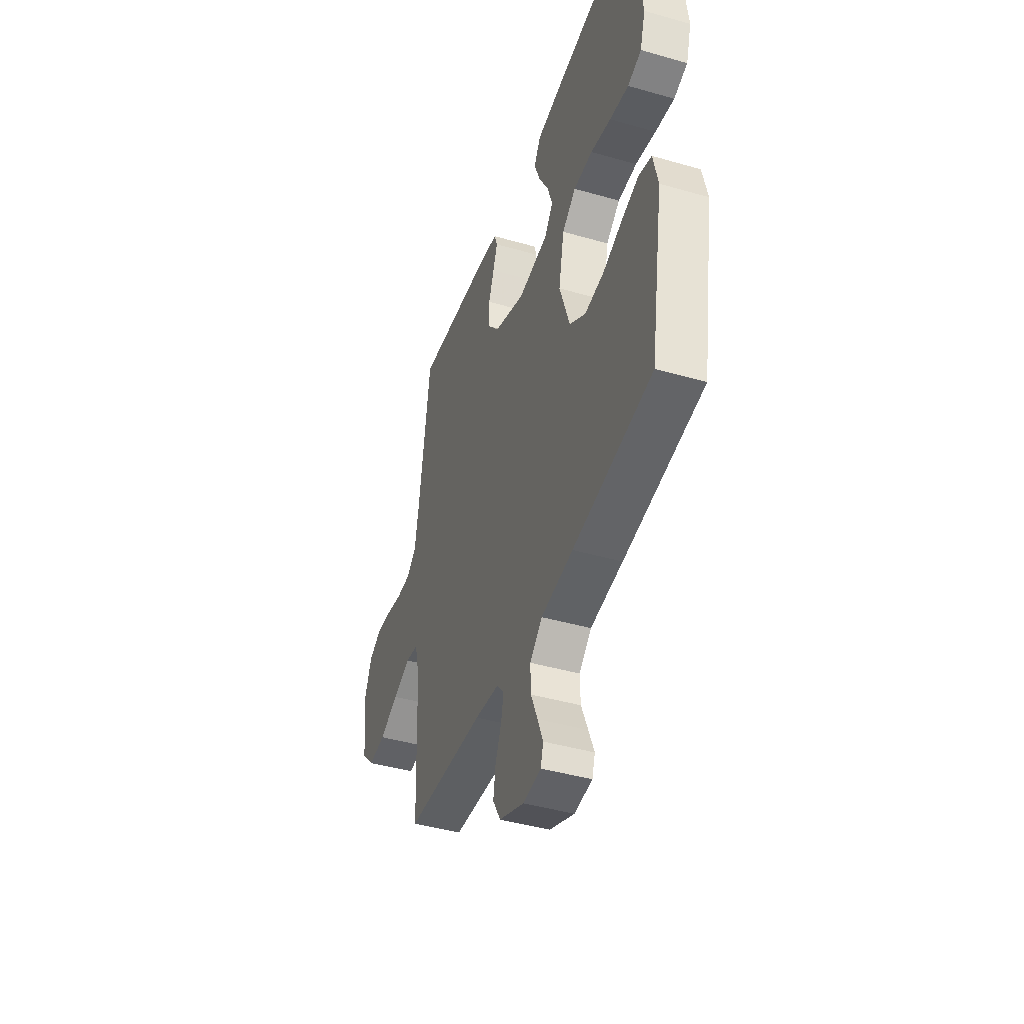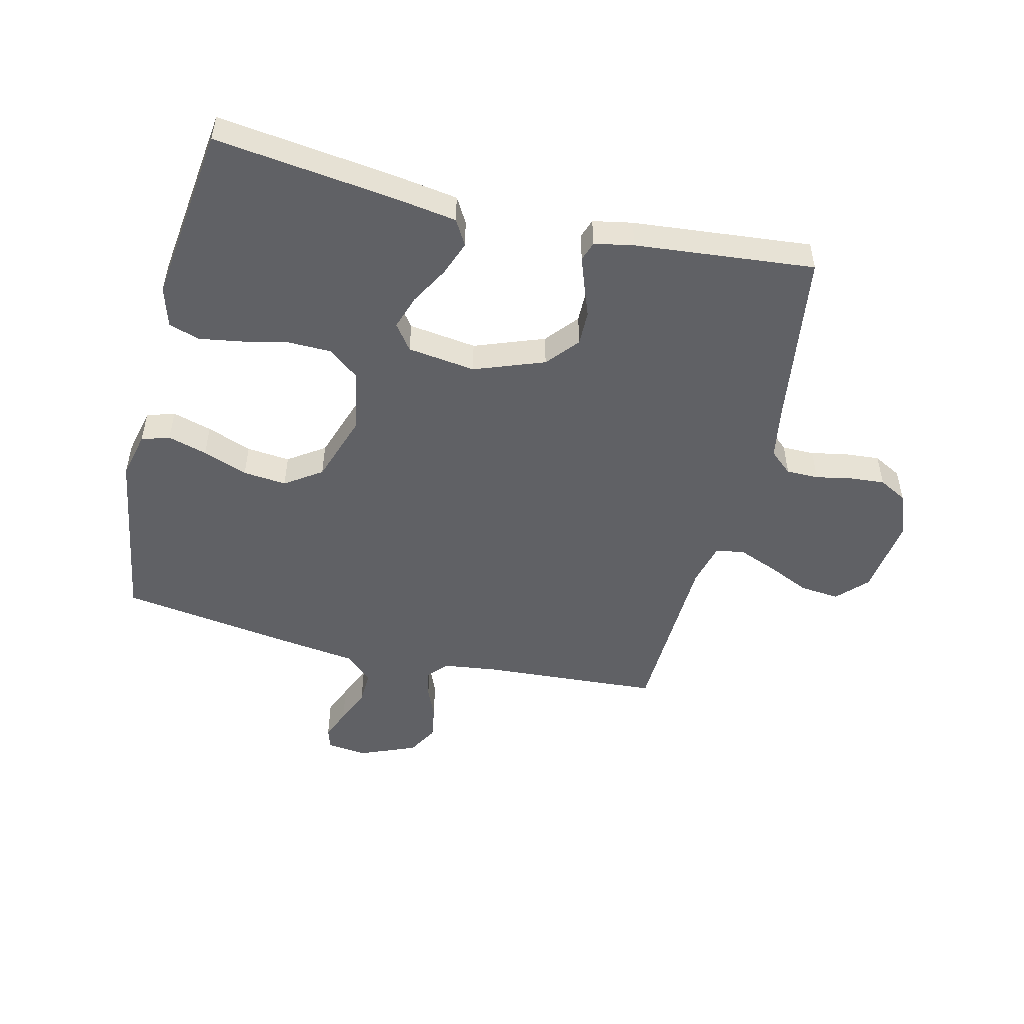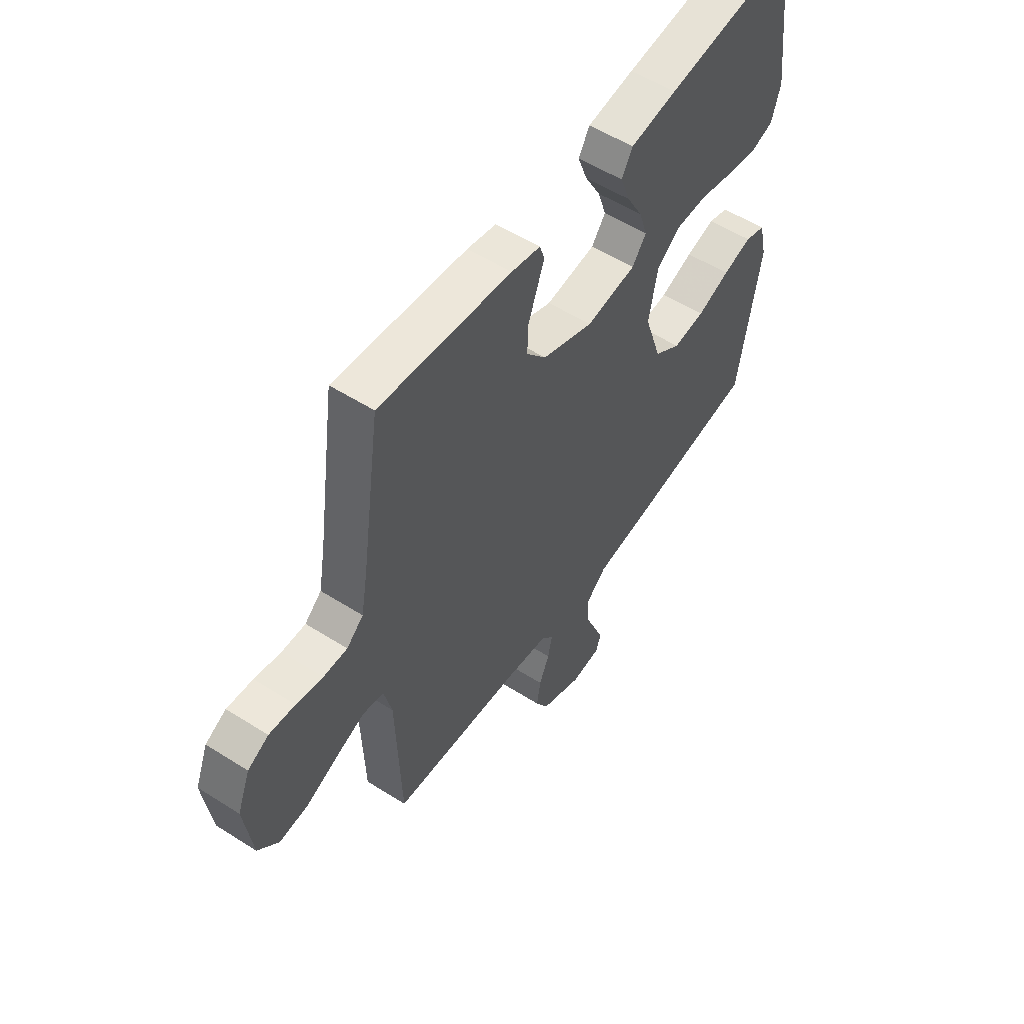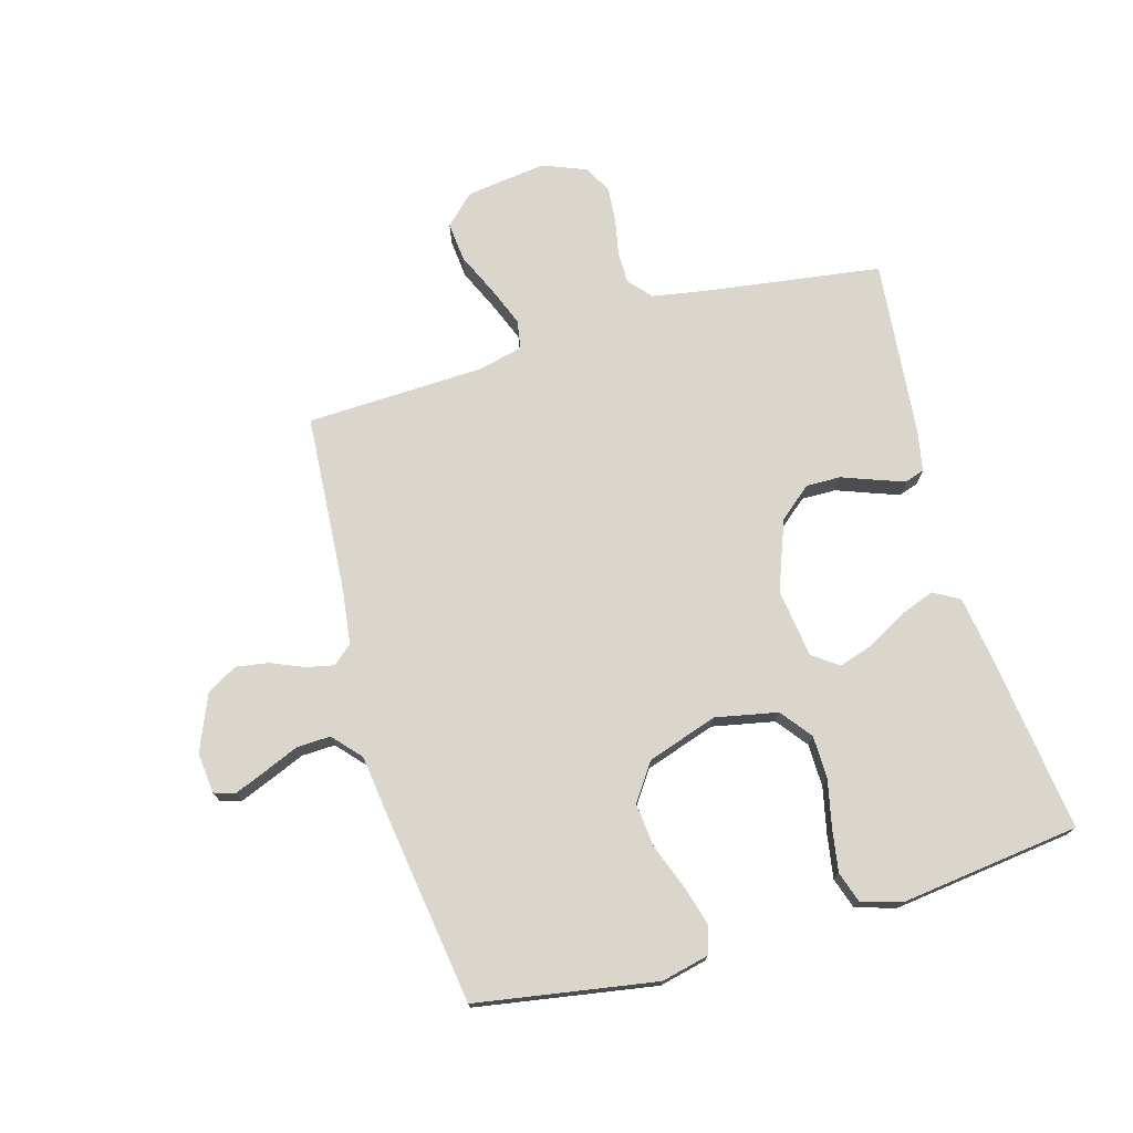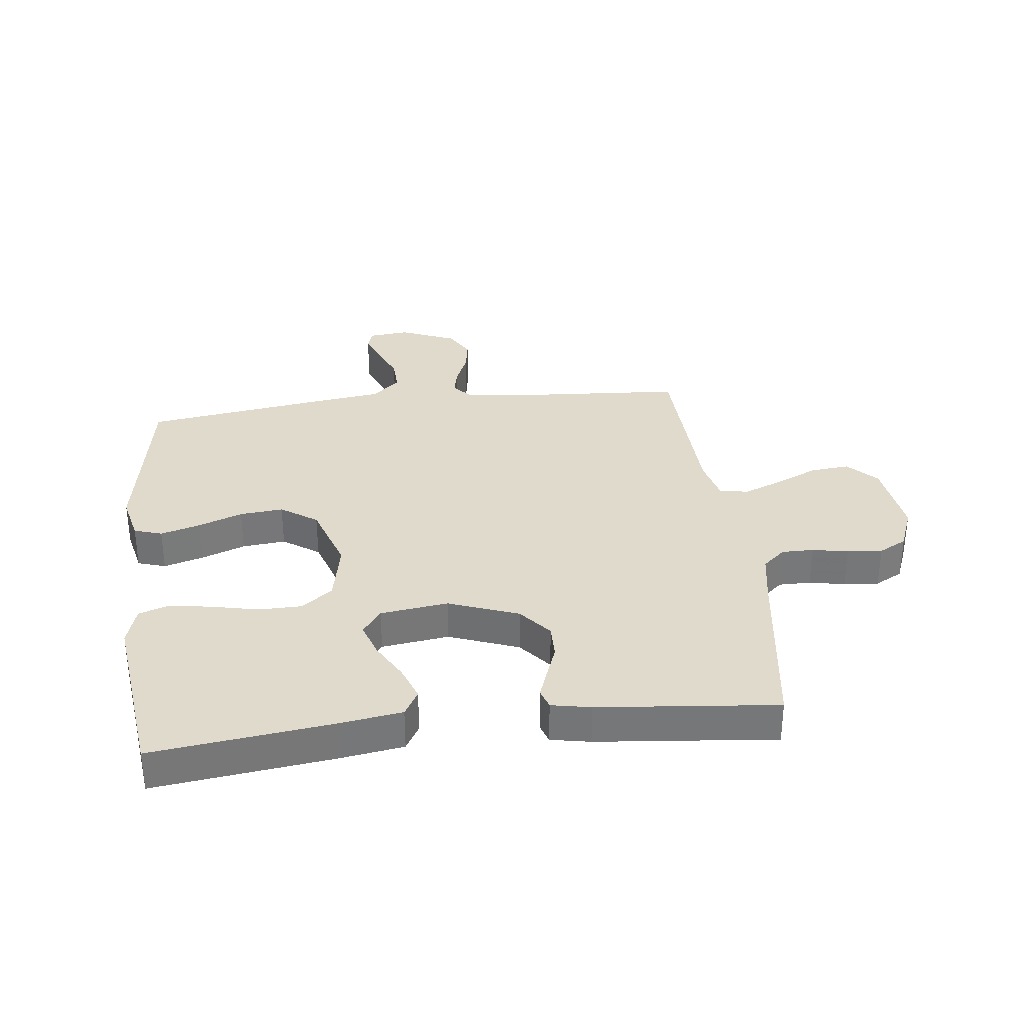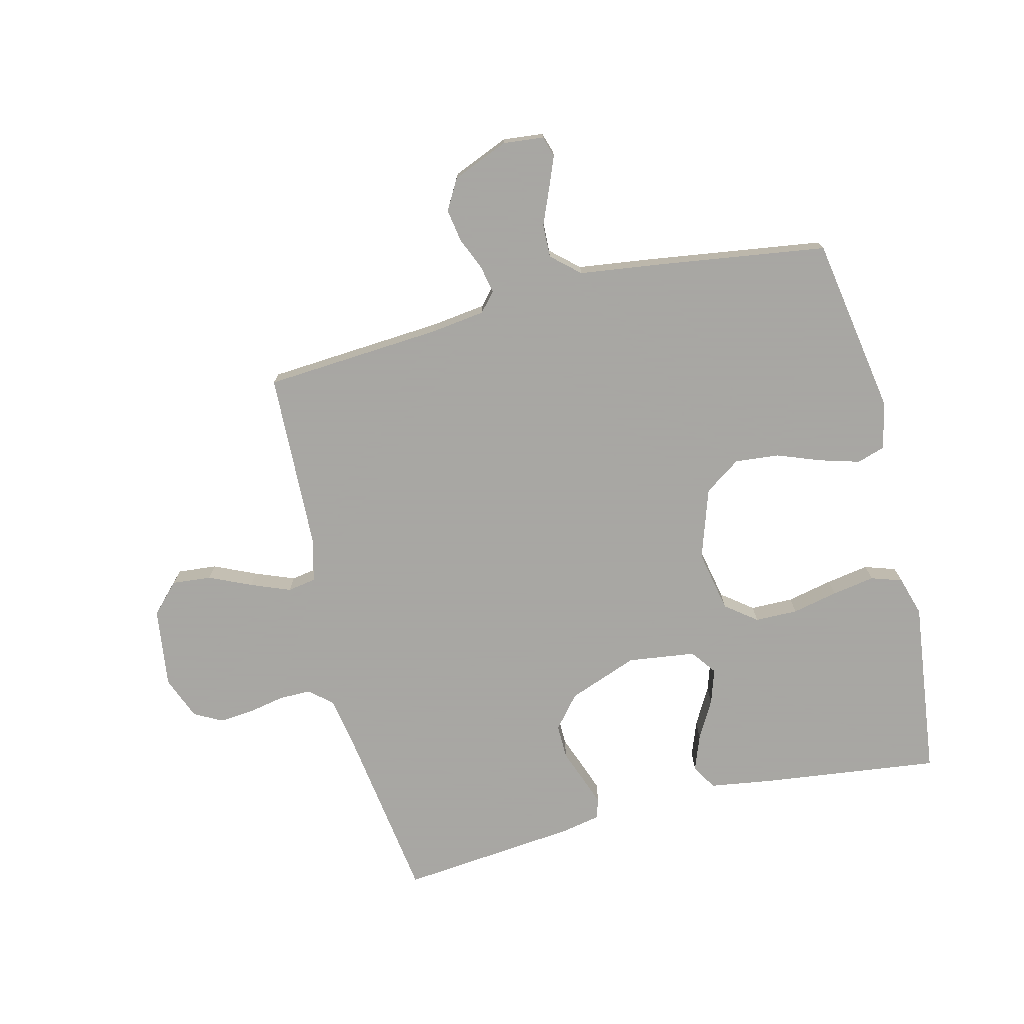
<metadata>
{"format":"obj","ext":"obj","renderer":"f3d","projection":"perspective","resolution":1024,"background":"white","views":[{"elev":-43.2,"azim":-108.8,"up":"+Z"},{"elev":-50.3,"azim":-13.8,"up":"+Y"},{"elev":54.7,"azim":123.9,"up":"+Z"},{"elev":73.8,"azim":-106.0,"up":"+Y"},{"elev":33.1,"azim":-6.8,"up":"+Y"},{"elev":-74.4,"azim":-166.1,"up":"+Y"}]}
</metadata>
<code>
v 0.5 0.07 0.5
v 0.543 0.07 0.2
v 0.558 0.07 0.114
v 0.596 0.07 0.081
v 0.65 0.07 0.081
v 0.71 0.07 0.093
v 0.769 0.07 0.098
v 0.816 0.07 0.073
v 0.845 0.07 0
v 0.827 0.07 -0.134
v 0.78 0.07 -0.183
v 0.714 0.07 -0.177
v 0.643 0.07 -0.145
v 0.577 0.07 -0.119
v 0.529 0.07 -0.127
v 0.511 0.07 -0.2
v 0.5 0.07 -0.5
v 0.2 0.07 -0.521
v 0.109 0.07 -0.533
v 0.081 0.07 -0.565
v 0.091 0.07 -0.612
v 0.114 0.07 -0.666
v 0.123 0.07 -0.721
v 0.094 0.07 -0.772
v 0 0.07 -0.811
v -0.068 0.07 -0.804
v -0.079 0.07 -0.769
v -0.058 0.07 -0.717
v -0.033 0.07 -0.657
v -0.031 0.07 -0.601
v -0.078 0.07 -0.559
v -0.2 0.07 -0.543
v -0.5 0.07 -0.5
v -0.55 0.07 -0.2
v -0.532 0.07 -0.121
v -0.485 0.07 -0.106
v -0.419 0.07 -0.125
v -0.344 0.07 -0.153
v -0.271 0.07 -0.16
v -0.21 0.07 -0.118
v -0.171 0.07 0
v -0.192 0.07 0.104
v -0.244 0.07 0.144
v -0.316 0.07 0.145
v -0.393 0.07 0.128
v -0.465 0.07 0.116
v -0.517 0.07 0.133
v -0.537 0.07 0.2
v -0.5 0.07 0.5
v -0.2 0.07 0.463
v -0.094 0.07 0.447
v -0.069 0.07 0.404
v -0.091 0.07 0.345
v -0.127 0.07 0.281
v -0.146 0.07 0.223
v -0.114 0.07 0.18
v 0 0.07 0.165
v 0.117 0.07 0.209
v 0.162 0.07 0.263
v 0.161 0.07 0.321
v 0.14 0.07 0.377
v 0.123 0.07 0.424
v 0.134 0.07 0.457
v 0.2 0.07 0.47
v 0.5 0 0.5
v 0.543 0 0.2
v 0.558 0 0.114
v 0.596 0 0.081
v 0.65 0 0.081
v 0.71 0 0.093
v 0.769 0 0.098
v 0.816 0 0.073
v 0.845 0 0
v 0.827 0 -0.134
v 0.78 0 -0.183
v 0.714 0 -0.177
v 0.643 0 -0.145
v 0.577 0 -0.119
v 0.529 0 -0.127
v 0.511 0 -0.2
v 0.5 0 -0.5
v 0.2 0 -0.521
v 0.109 0 -0.533
v 0.081 0 -0.565
v 0.091 0 -0.612
v 0.114 0 -0.666
v 0.123 0 -0.721
v 0.094 0 -0.772
v 0 0 -0.811
v -0.068 0 -0.804
v -0.079 0 -0.769
v -0.058 0 -0.717
v -0.033 0 -0.657
v -0.031 0 -0.601
v -0.078 0 -0.559
v -0.2 0 -0.543
v -0.5 0 -0.5
v -0.55 0 -0.2
v -0.532 0 -0.121
v -0.485 0 -0.106
v -0.419 0 -0.125
v -0.344 0 -0.153
v -0.271 0 -0.16
v -0.21 0 -0.118
v -0.171 0 0
v -0.192 0 0.104
v -0.244 0 0.144
v -0.316 0 0.145
v -0.393 0 0.128
v -0.465 0 0.116
v -0.517 0 0.133
v -0.537 0 0.2
v -0.5 0 0.5
v -0.2 0 0.463
v -0.094 0 0.447
v -0.069 0 0.404
v -0.091 0 0.345
v -0.127 0 0.281
v -0.146 0 0.223
v -0.114 0 0.18
v 0 0 0.165
v 0.117 0 0.209
v 0.162 0 0.263
v 0.161 0 0.321
v 0.14 0 0.377
v 0.123 0 0.424
v 0.134 0 0.457
v 0.2 0 0.47
f 63 64 1 2
f 60 61 62 63
f 60 63 2 3
f 59 60 3 4
f 58 59 4
f 57 58 4
f 56 57 4
f 51 52 53 54
f 51 54 55
f 50 51 55
f 49 50 55
f 48 49 55 56
f 44 45 46 47
f 44 47 48 56
f 35 36 37 38
f 33 34 35 38
f 31 32 33 38
f 30 31 38 39
f 26 27 28 29
f 24 25 26 29
f 24 29 30
f 21 22 23 24
f 20 21 24 30
f 19 20 30 39
f 16 17 18
f 15 16 18 19
f 10 11 12 13
f 10 13 14
f 9 10 14
f 8 9 14 15
f 5 6 7 8
f 4 5 8 15
f 43 44 56
f 42 43 56 4
f 41 42 4 15
f 40 41 15 19
f 19 39 40
f 66 65 128 127
f 127 126 125 124
f 67 66 127 124
f 68 67 124 123
f 68 123 122
f 68 122 121
f 68 121 120
f 118 117 116 115
f 119 118 115
f 119 115 114
f 119 114 113
f 120 119 113 112
f 111 110 109 108
f 120 112 111 108
f 102 101 100 99
f 102 99 98 97
f 102 97 96 95
f 103 102 95 94
f 93 92 91 90
f 93 90 89 88
f 94 93 88
f 88 87 86 85
f 94 88 85 84
f 103 94 84 83
f 82 81 80
f 83 82 80 79
f 77 76 75 74
f 78 77 74
f 78 74 73
f 79 78 73 72
f 72 71 70 69
f 79 72 69 68
f 120 108 107
f 68 120 107 106
f 79 68 106 105
f 83 79 105 104
f 104 103 83
f 1 65 66 2
f 2 66 67 3
f 3 67 68 4
f 4 68 69 5
f 5 69 70 6
f 6 70 71 7
f 7 71 72 8
f 8 72 73 9
f 9 73 74 10
f 10 74 75 11
f 11 75 76 12
f 12 76 77 13
f 13 77 78 14
f 14 78 79 15
f 15 79 80 16
f 16 80 81 17
f 17 81 82 18
f 18 82 83 19
f 19 83 84 20
f 20 84 85 21
f 21 85 86 22
f 22 86 87 23
f 23 87 88 24
f 24 88 89 25
f 25 89 90 26
f 26 90 91 27
f 27 91 92 28
f 28 92 93 29
f 29 93 94 30
f 30 94 95 31
f 31 95 96 32
f 32 96 97 33
f 33 97 98 34
f 34 98 99 35
f 35 99 100 36
f 36 100 101 37
f 37 101 102 38
f 38 102 103 39
f 39 103 104 40
f 40 104 105 41
f 41 105 106 42
f 42 106 107 43
f 43 107 108 44
f 44 108 109 45
f 45 109 110 46
f 46 110 111 47
f 47 111 112 48
f 48 112 113 49
f 49 113 114 50
f 50 114 115 51
f 51 115 116 52
f 52 116 117 53
f 53 117 118 54
f 54 118 119 55
f 55 119 120 56
f 56 120 121 57
f 57 121 122 58
f 58 122 123 59
f 59 123 124 60
f 60 124 125 61
f 61 125 126 62
f 62 126 127 63
f 63 127 128 64
f 64 128 65 1

</code>
